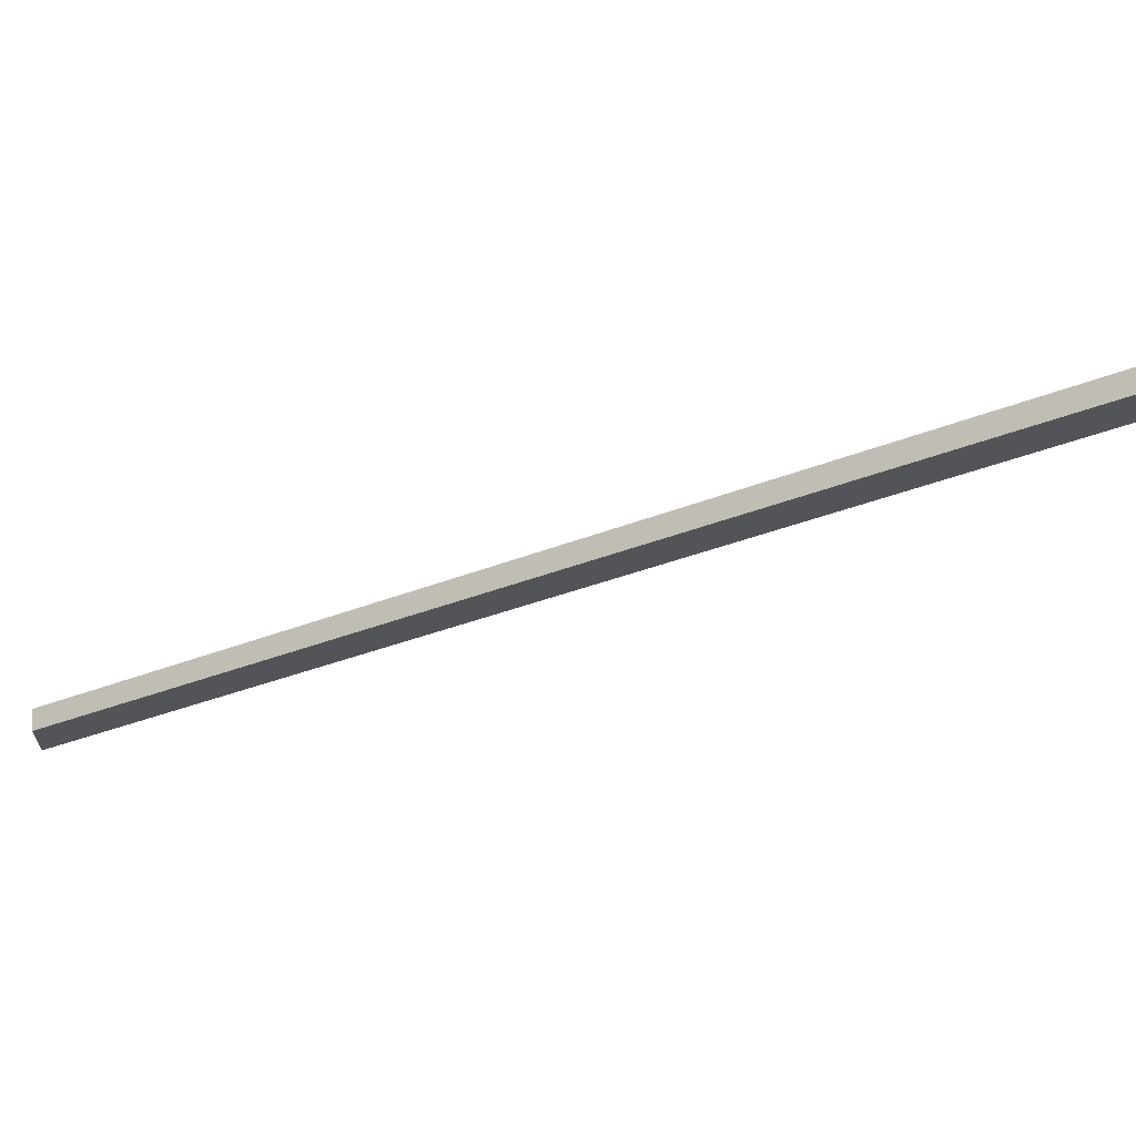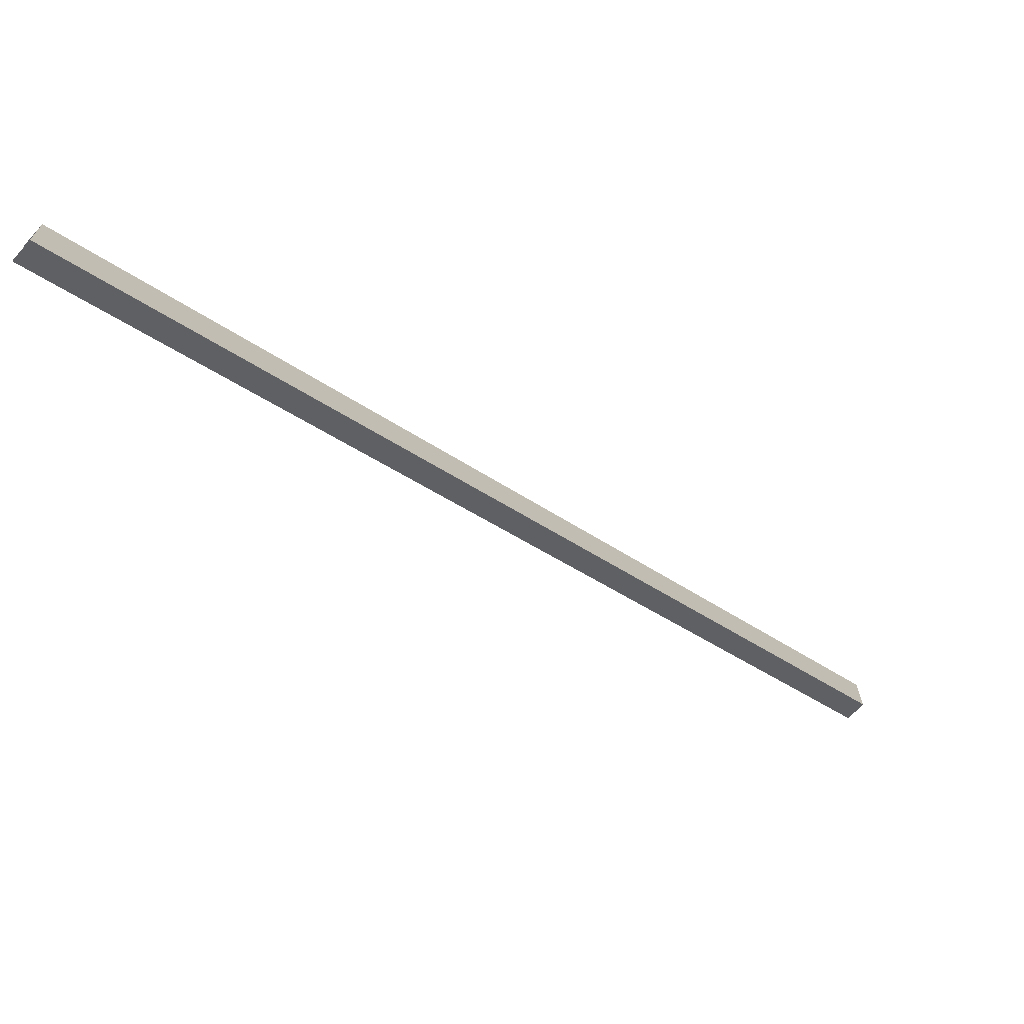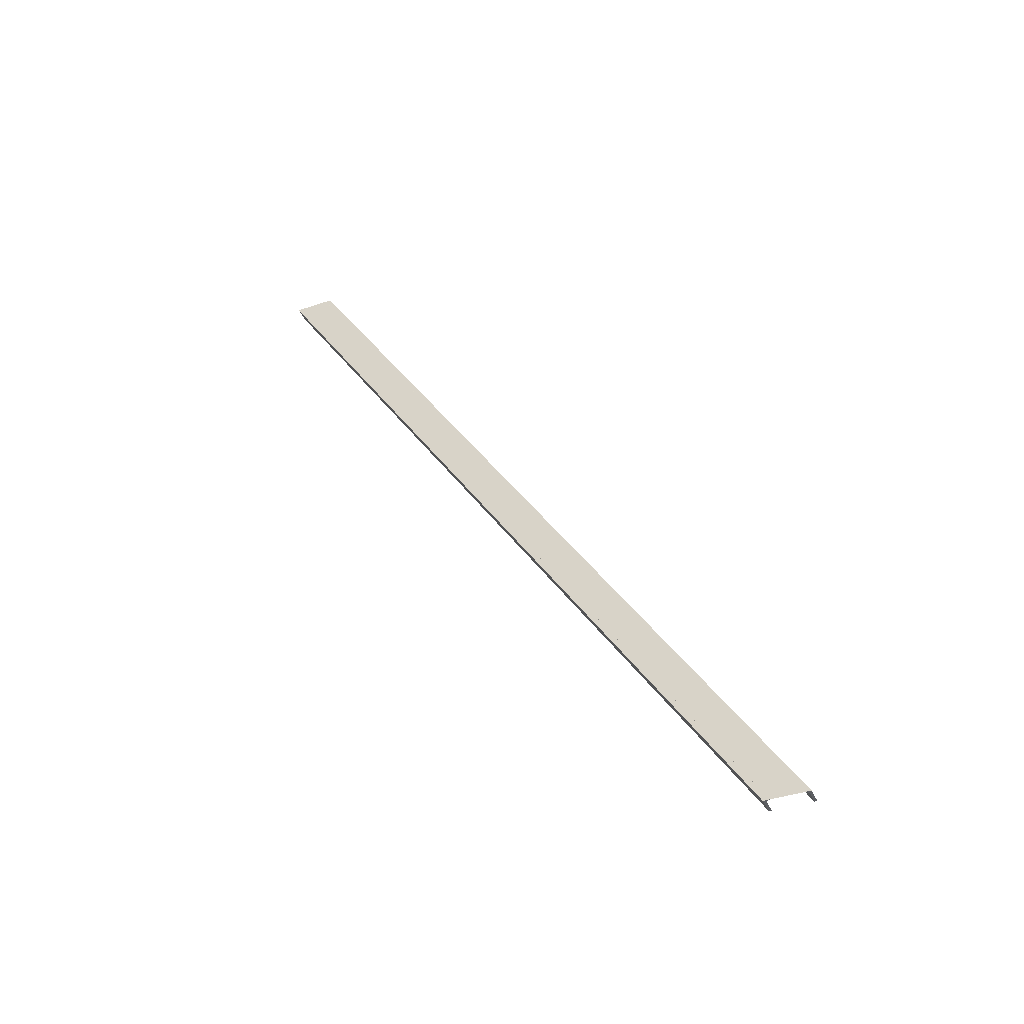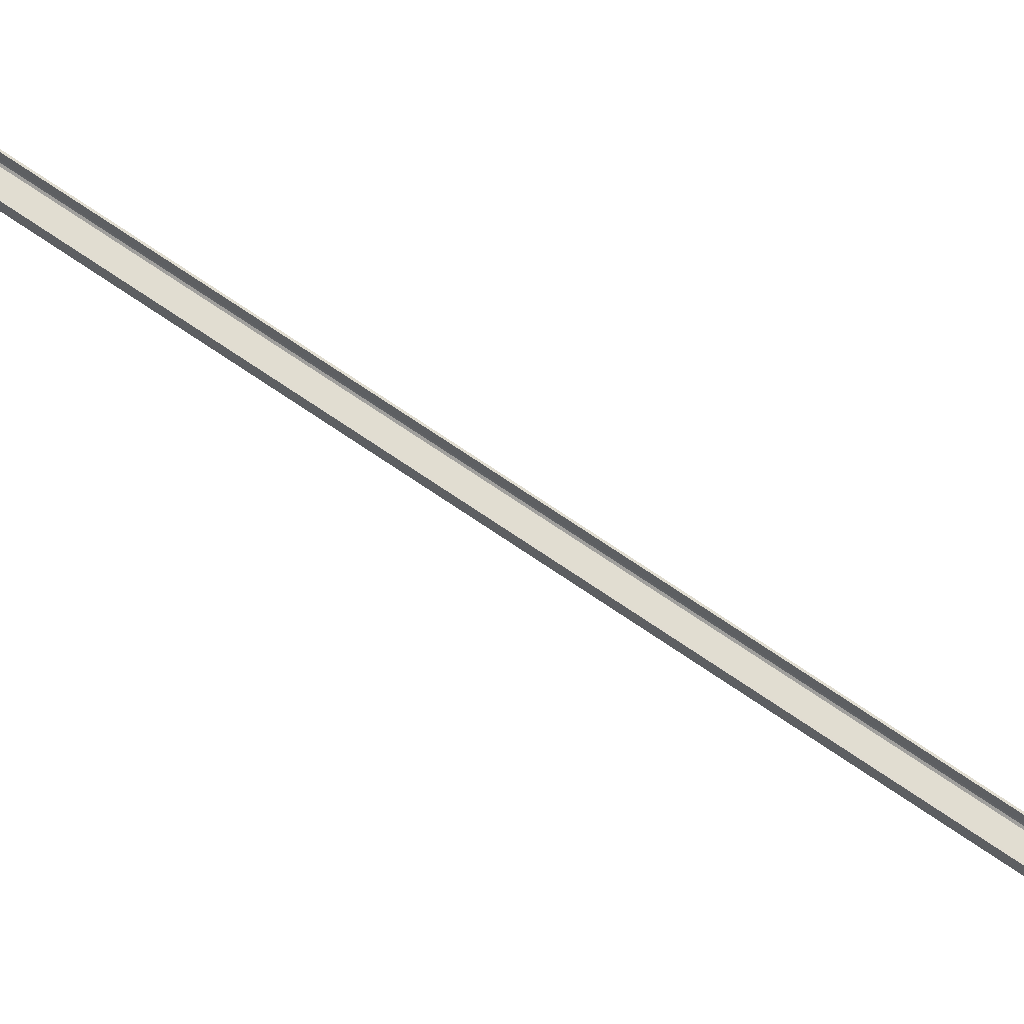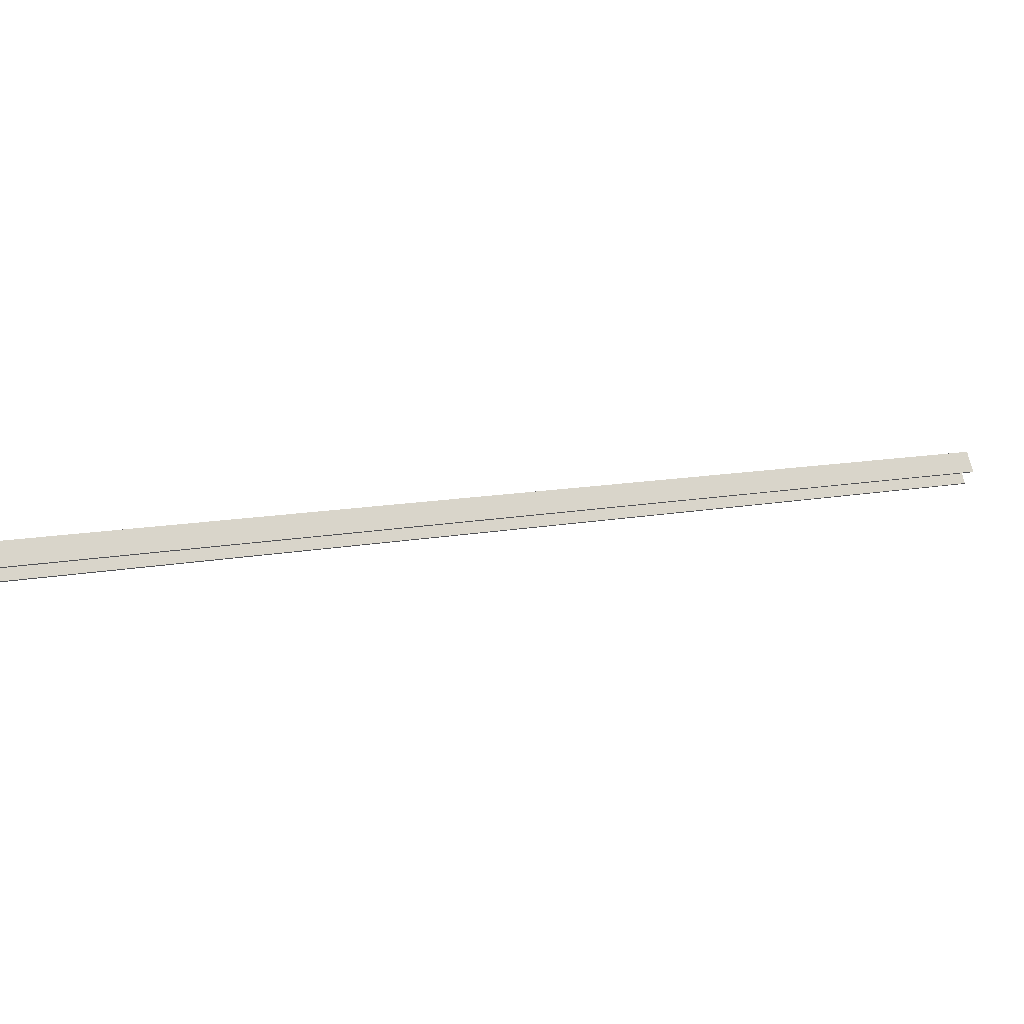
<metadata>
{"format":"obj","ext":"obj","renderer":"f3d","projection":"perspective","resolution":1024,"background":"white","views":[{"elev":66.3,"azim":-93.2,"up":"+Z"},{"elev":-70.4,"azim":-131.7,"up":"+Z"},{"elev":-40.4,"azim":-67.4,"up":"+Y"},{"elev":-20.6,"azim":81.6,"up":"+Z"},{"elev":76.3,"azim":75.5,"up":"+Z"}]}
</metadata>
<code>
o 390
v 2159 1888 16.76
v 2159 1888 16.78
v 2159 1888 16.76
v 2159 1884 19.59
v 2159 1888 16.76
v 2159 1884 19.61
v 2159 1884 19.59
v 2159 1888 16.78
v 2159 1888 16.78
v 2159 1888 16.76
v 2159 1884 19.59
v 2159 1888 17
v 2159 1884 19.59
v 2159 1884 19.61
v 2159 1884 19.61
v 2159 1884 19.63
v 2159 1888 16.78
v 2159 1888 17
v 2159 1884 19.83
v 2159 1888 16.76
v 2159 1884 19.59
v 2159 1884 19.61
v 2159 1888 16.78
v 2159 1884 19.59
v 2159 1884 19.61
v 2159 1884 19.61
v 2159 1884 19.61
v 2159 1888 16.76
v 2159 1888 16.8
v 2159 1884 19.63
v 2159 1884 19.8
v 2159 1888 16.97
v 2159 1884 19.81
v 2159 1884 19.83
v 2159 1888 16.97
v 2159 1888 16.98
v 2159 1884 19.82
v 2159 1888 16.99
v 2159 1888 16.99
v 2159 1884 19.82
v 2159 1884 19.83
v 2159 1888 17
v 2159 1884 19.82
v 2159 1888 17
v 2159 1884 19.83
v 2159 1888 16.99
v 2159 1888 16.99
v 2159 1888 16.98
v 2159 1884 19.83
v 2159 1884 19.82
v 2159 1888 16.97
v 2159 1888 17
v 2159 1888 17
f 1 2 3
f 3 4 5
f 3 6 7
f 2 6 8
f 9 10 2
f 11 12 1
f 13 6 14
f 13 14 15
f 13 15 16
f 17 16 15
f 18 13 19
f 13 20 21
f 22 20 23
f 22 13 24
f 22 2 25
f 25 17 26
f 17 27 2
f 2 28 17
f 17 28 29
f 30 17 29
f 29 31 30
f 31 29 32
f 32 33 31
f 34 31 33
f 33 35 36
f 34 33 37
f 33 38 37
f 37 39 40
f 41 39 42
f 19 37 41
f 41 37 43
f 41 44 45
f 46 37 47
f 47 33 48
f 46 49 50
f 48 12 47
f 47 12 46
f 51 12 48
f 46 12 52
f 12 49 53

</code>
